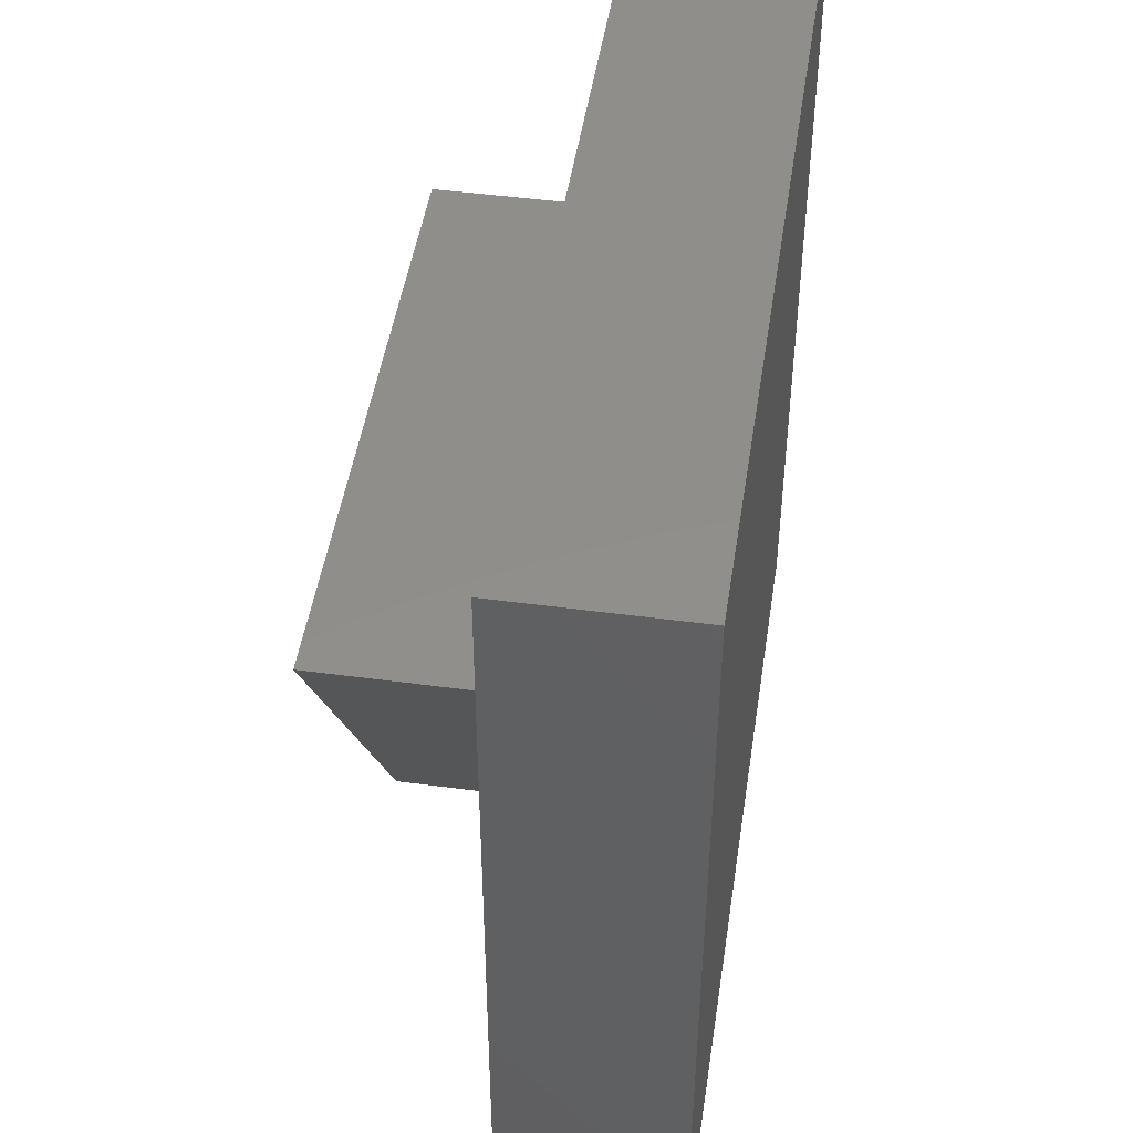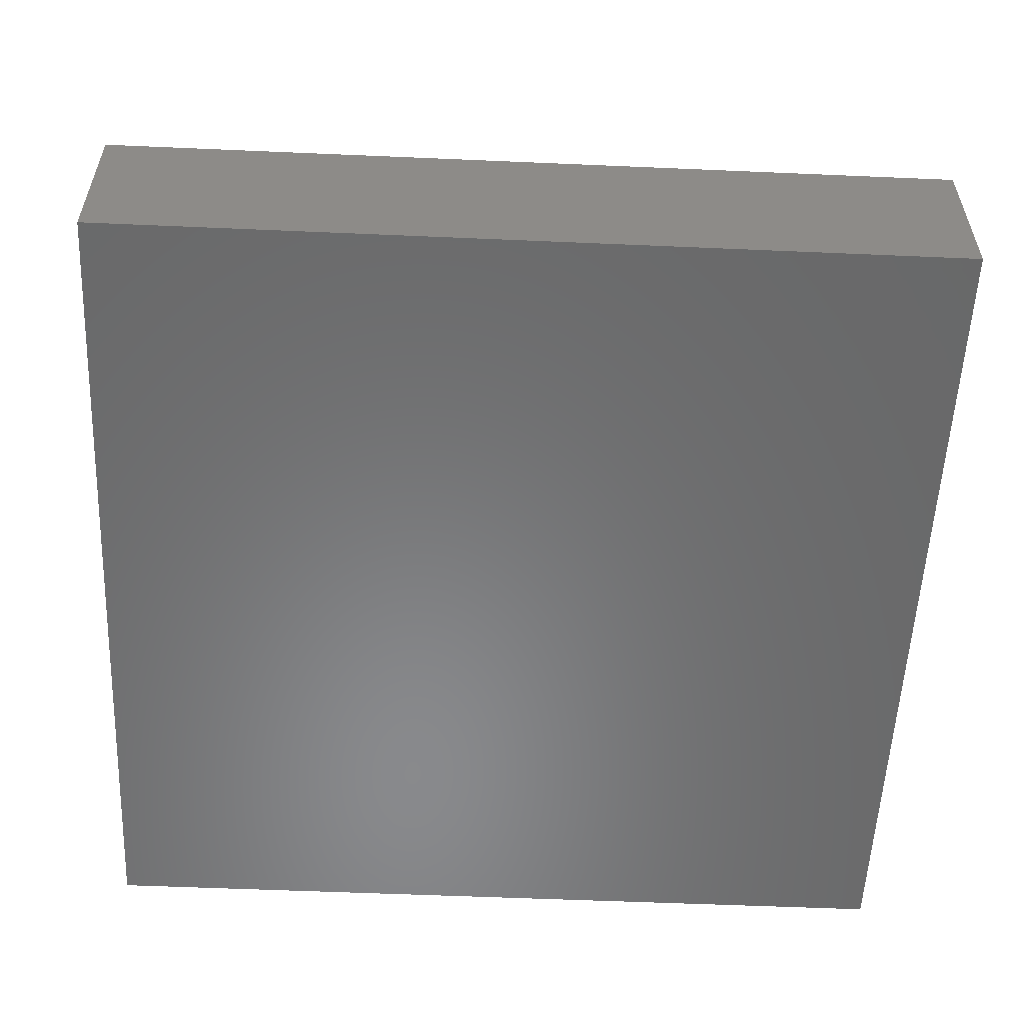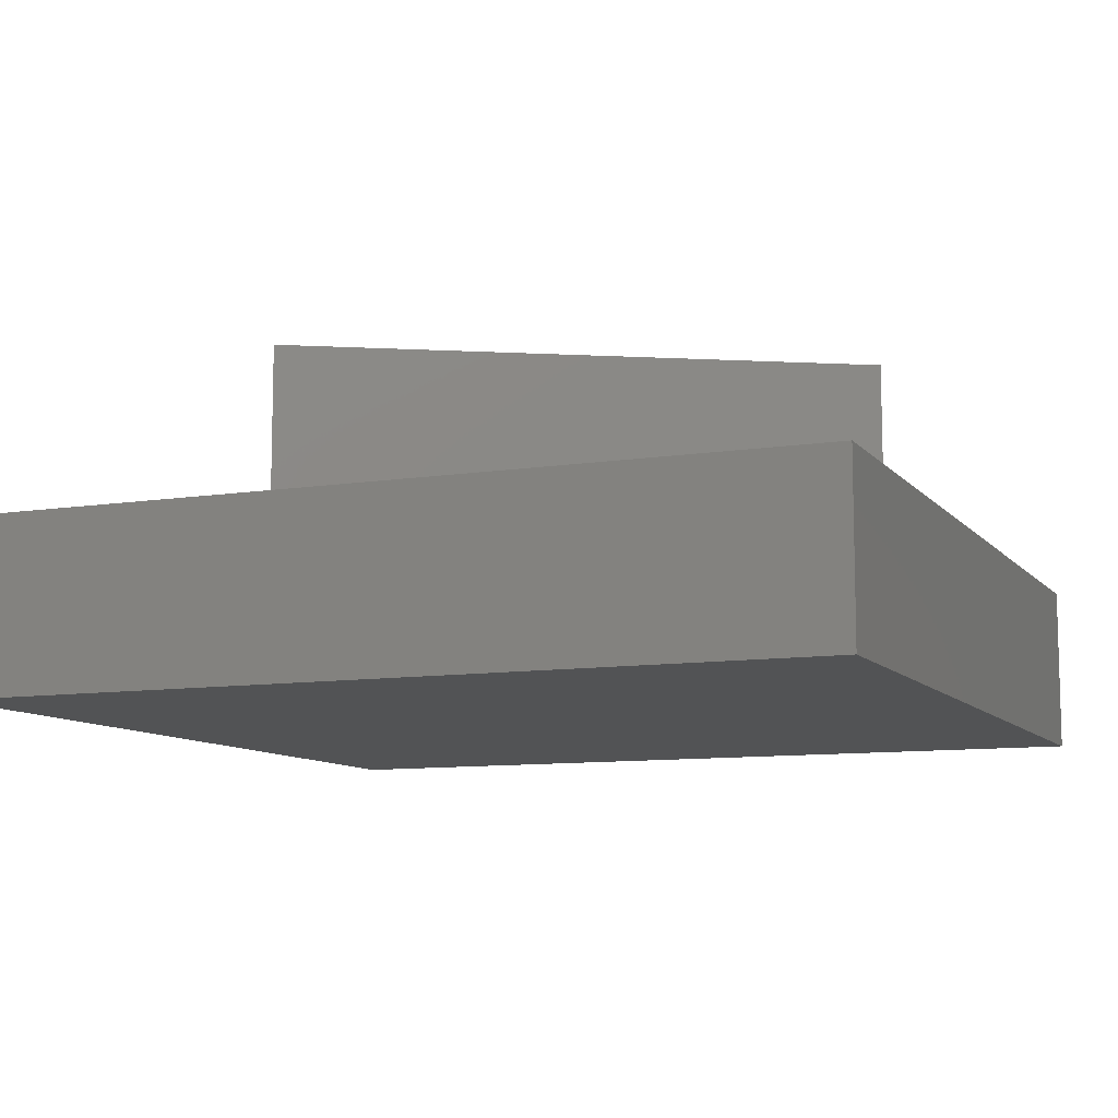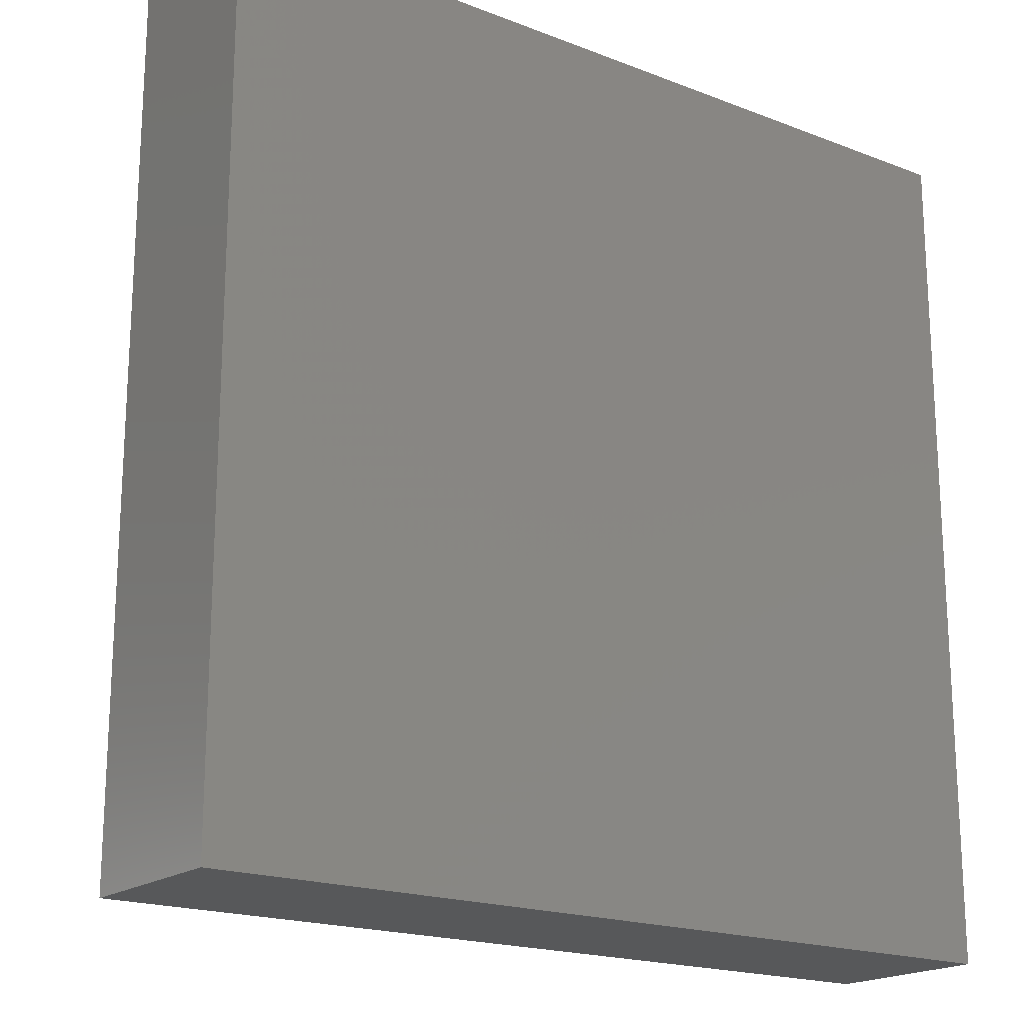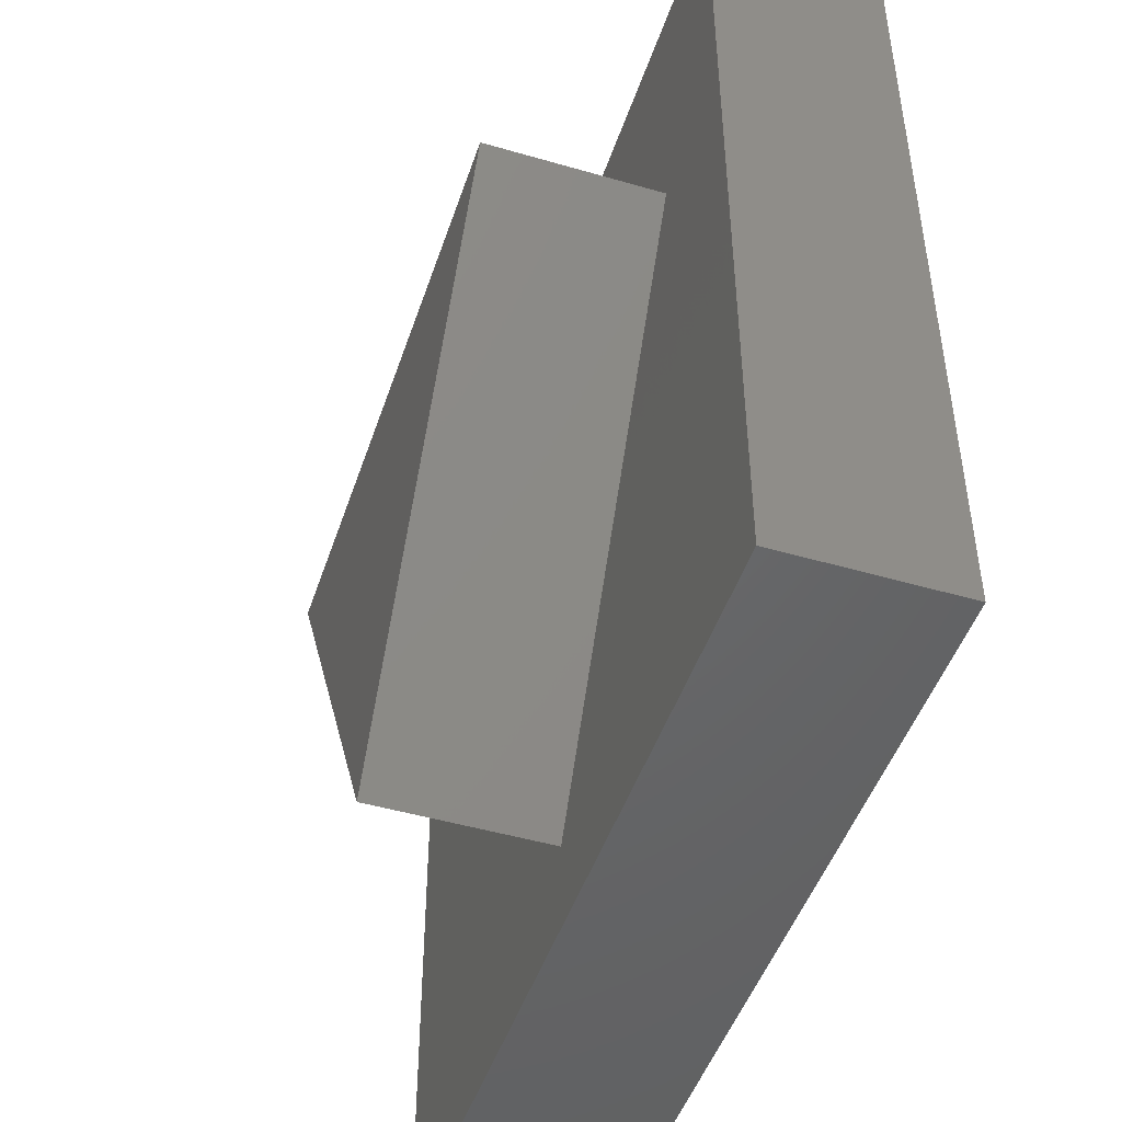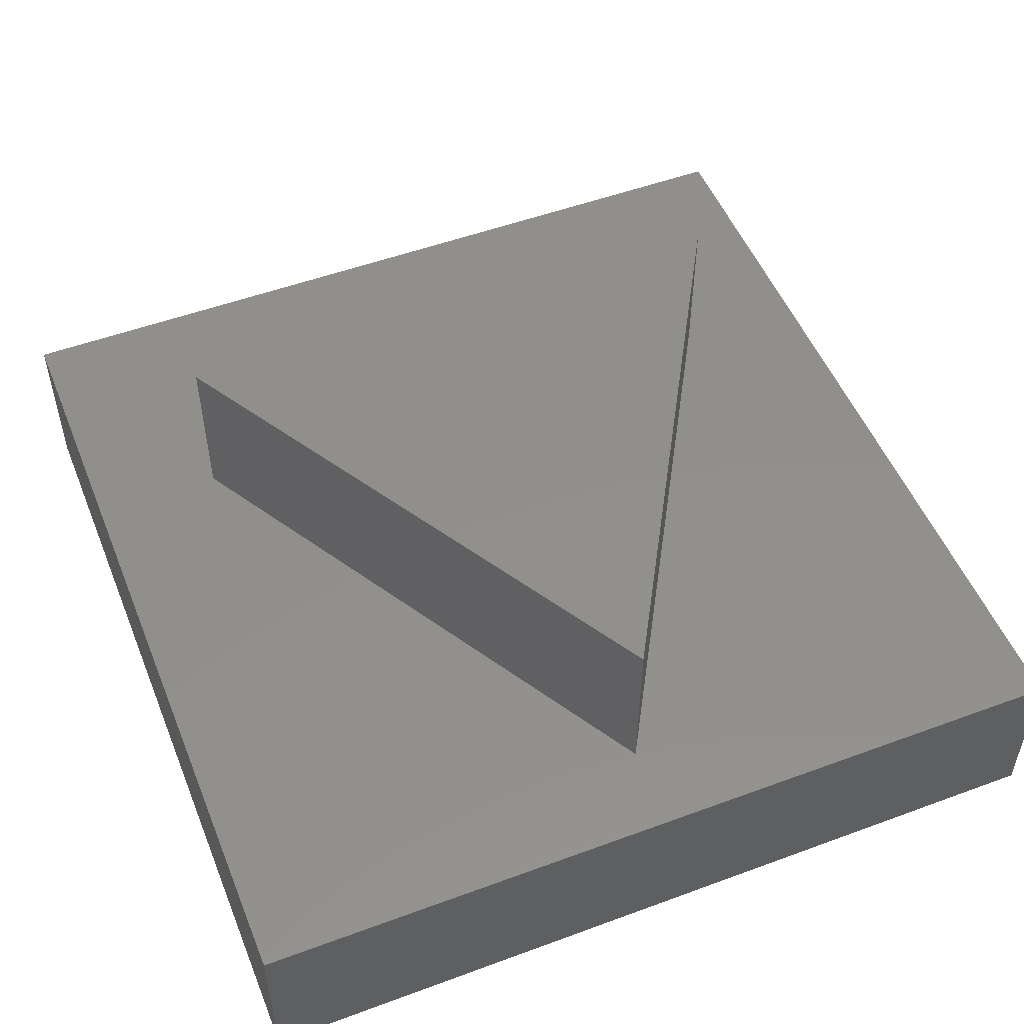
<metadata>
{"format":"stl","ext":"stl","renderer":"f3d","projection":"perspective","resolution":1024,"background":"white","views":[{"elev":47.3,"azim":98.6,"up":"+Y"},{"elev":-55.6,"azim":87.4,"up":"+Z"},{"elev":-9.7,"azim":-67.6,"up":"+Z"},{"elev":-18.9,"azim":143.7,"up":"+Y"},{"elev":-47.5,"azim":71.8,"up":"+Y"},{"elev":51.6,"azim":-21.8,"up":"+Z"}]}
</metadata>
<code>
# stl→obj: 14 verts, 24 faces
v 50 0 10
v 50 50 0
v 50 50 10
v 50 0 0
v 42.32 35 10
v 7.679 35 10
v 0 50 10
v 25 5 10
v 0 0 10
v 0 0 0
v 0 50 0
v 7.679 35 20
v 42.32 35 20
v 25 5 20
f 1 2 3
f 2 1 4
f 3 5 1
f 3 6 5
f 6 3 7
f 8 1 5
f 8 9 1
f 6 9 8
f 9 6 7
f 10 7 11
f 7 10 9
f 2 7 3
f 7 2 11
f 10 1 9
f 1 10 4
f 5 12 13
f 12 5 6
f 13 12 14
f 8 12 6
f 12 8 14
f 14 5 13
f 5 14 8
f 10 2 4
f 2 10 11

</code>
